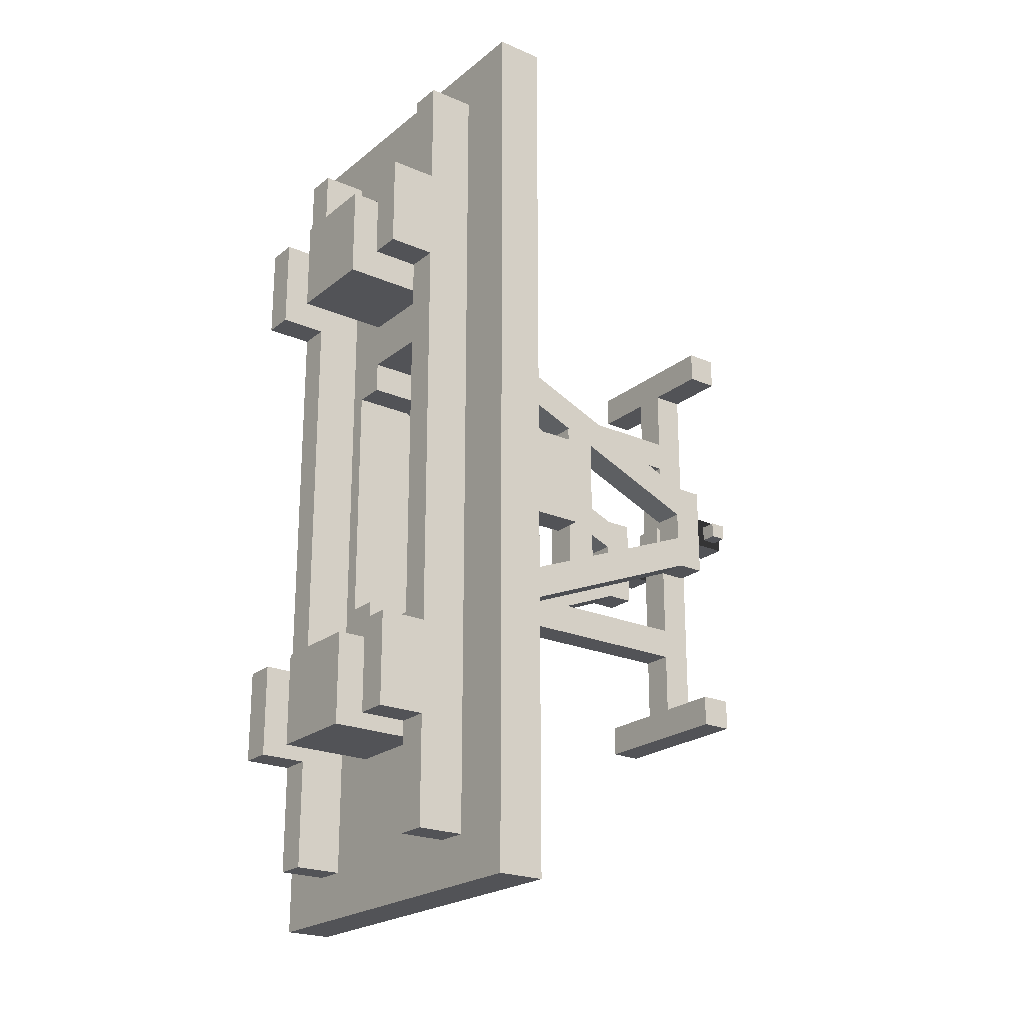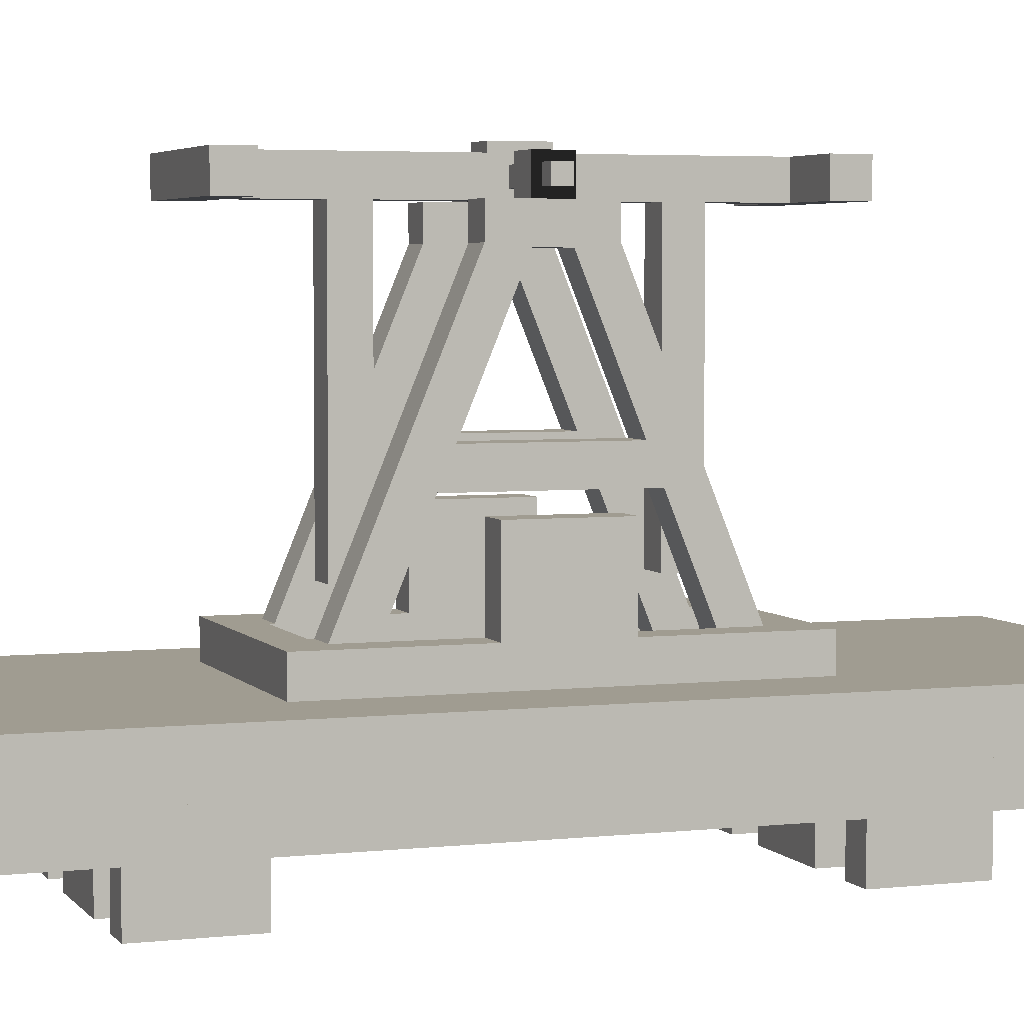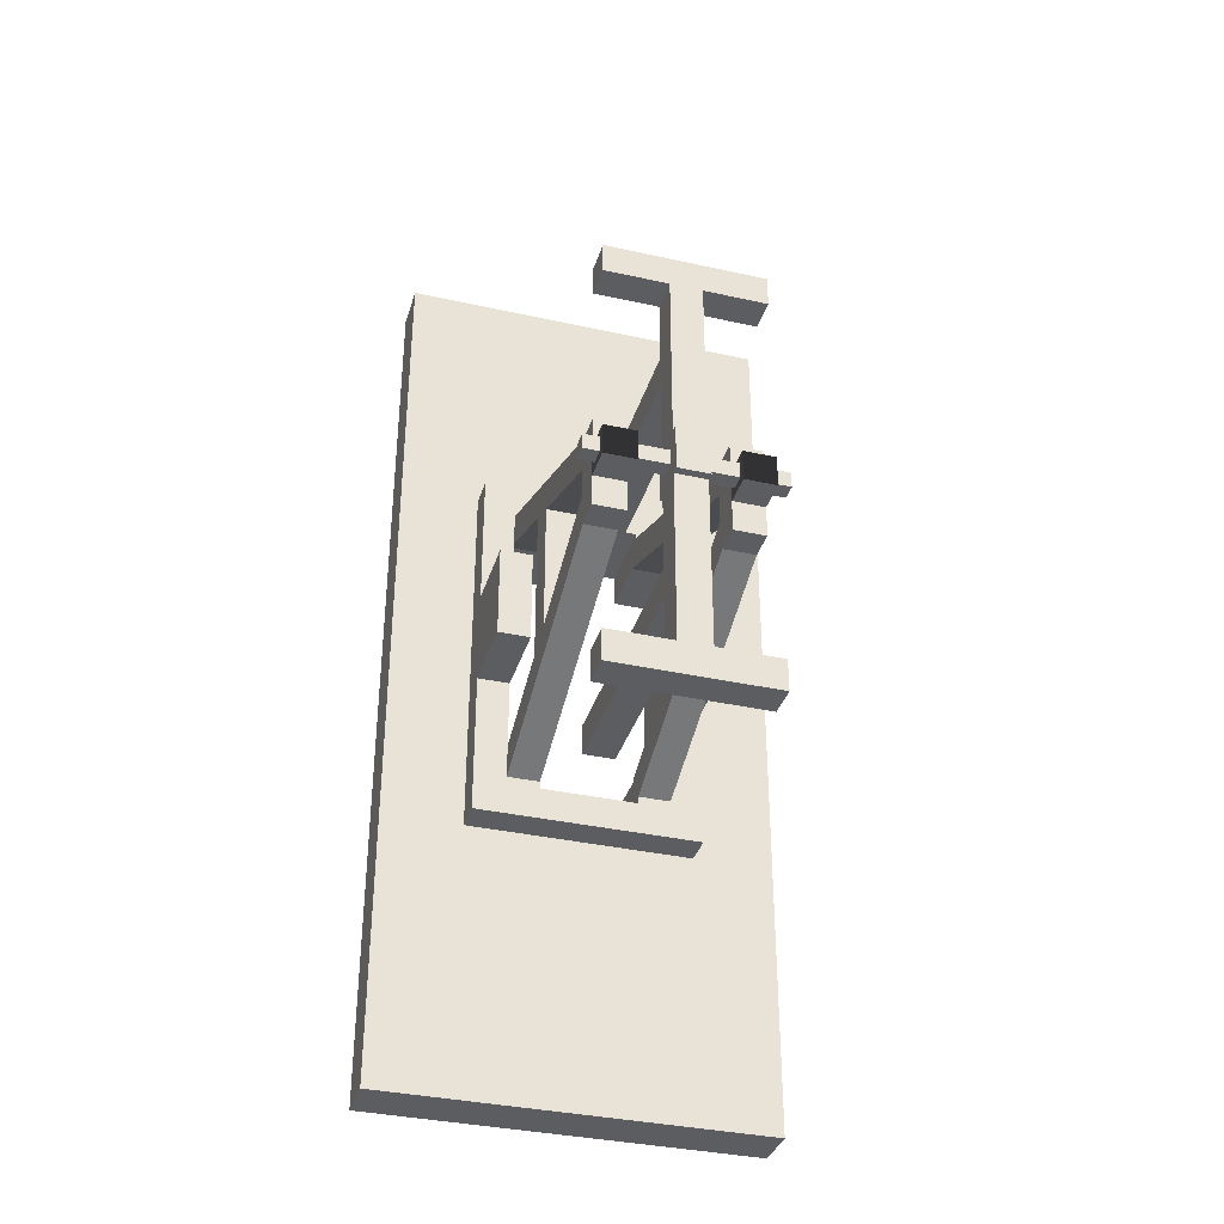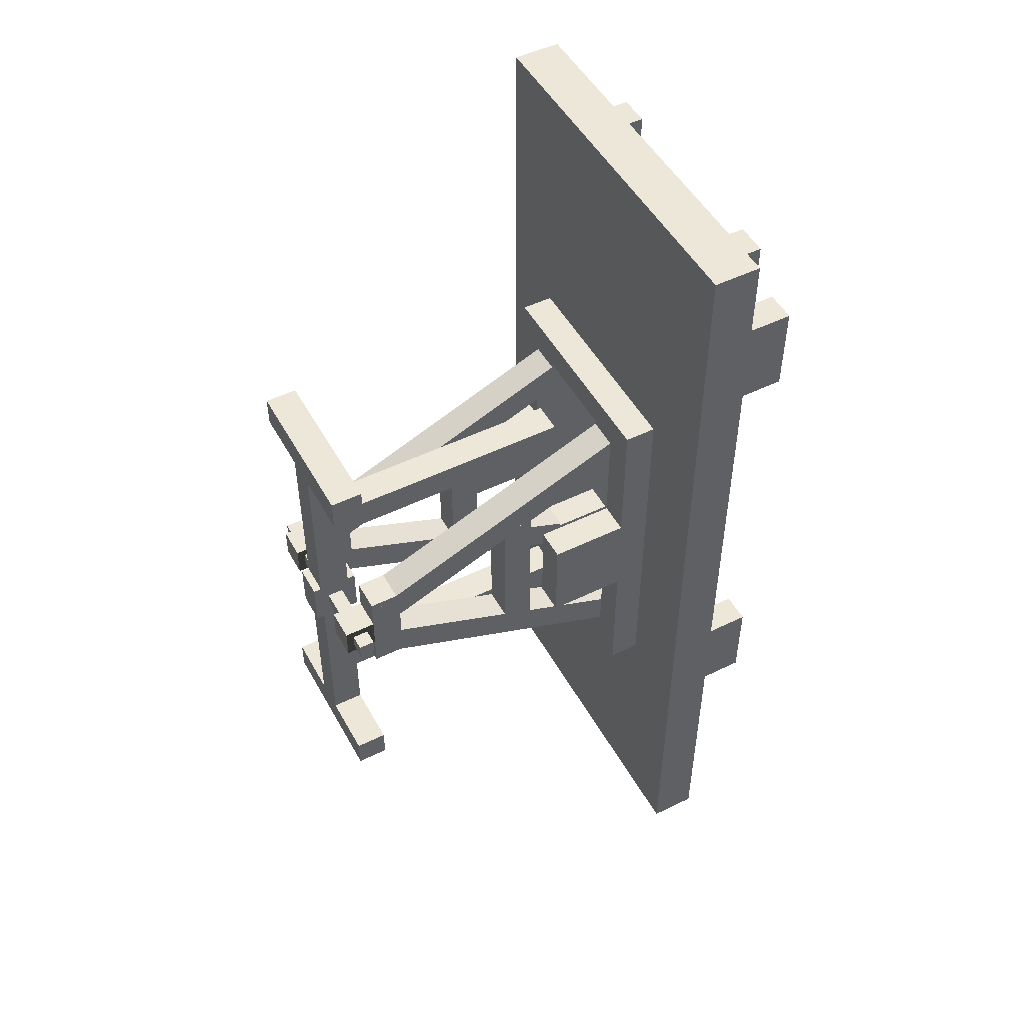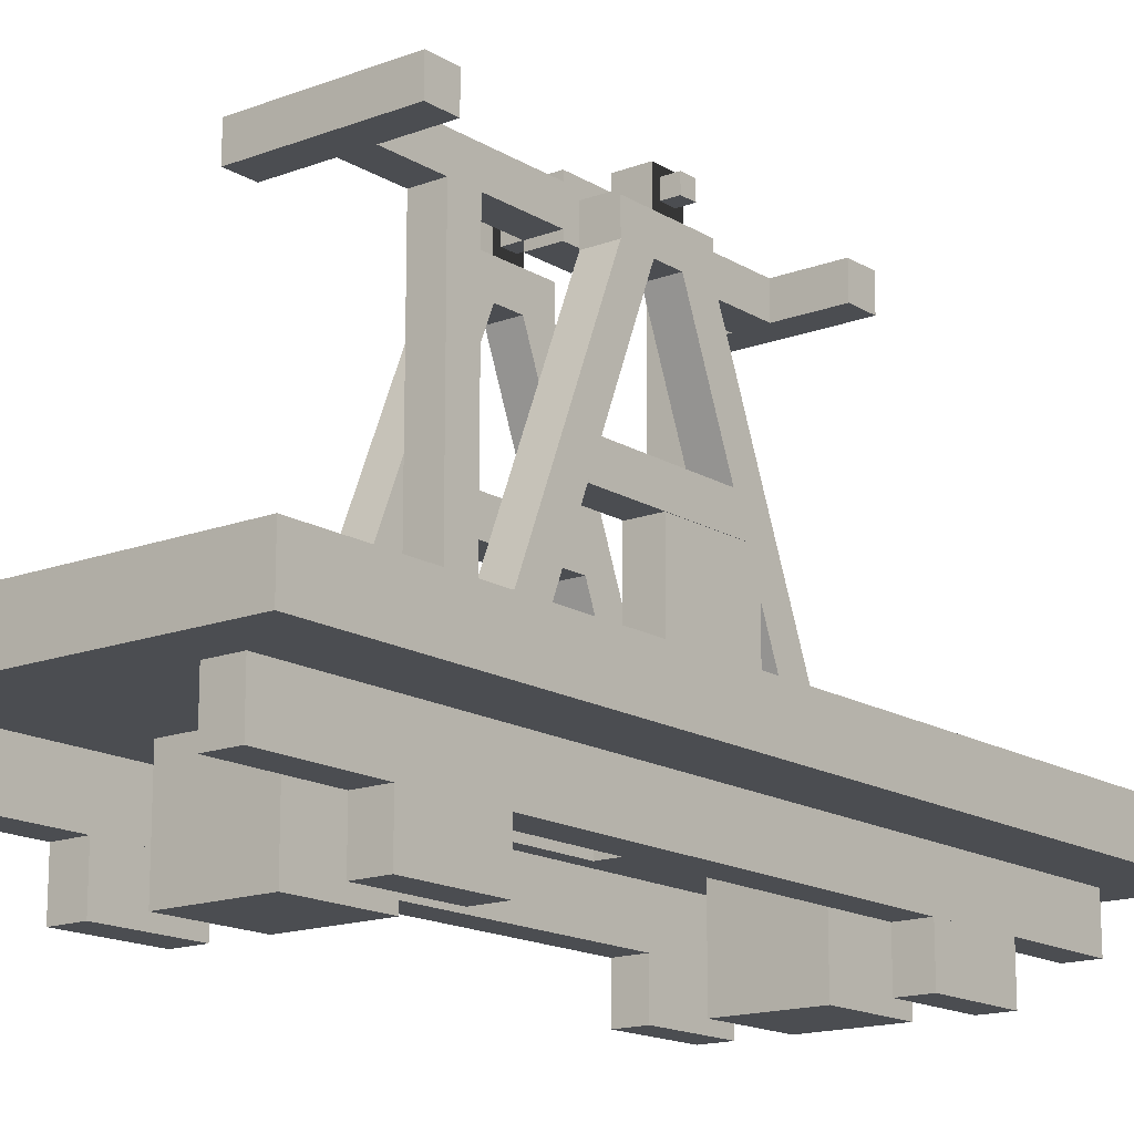
<metadata>
{"format":"obj","ext":"obj","renderer":"f3d","projection":"perspective","resolution":1024,"background":"white","views":[{"elev":-22.5,"azim":53.4,"up":"+Z"},{"elev":4.3,"azim":70.1,"up":"+Y"},{"elev":-35.7,"azim":163.7,"up":"+Z"},{"elev":50.1,"azim":-118.2,"up":"+Z"},{"elev":-15.6,"azim":38.5,"up":"+Y"}]}
</metadata>
<code>
o cube1
v 0.0625 2.188 0.7812
v 0.0625 2.188 0.09375
v 0.0625 2.062 0.7812
v 0.0625 2.062 0.09375
v -0.0625 2.188 0.09375
v -0.0625 2.188 0.7812
v -0.0625 2.062 0.09375
v -0.0625 2.062 0.7812
f 4 7 5 2
f 3 4 2 1
f 8 3 1 6
f 7 8 6 5
f 6 1 2 5
f 7 4 3 8
o cube2
v 0.0625 2.219 0.09375
v 0.0625 2.219 -0.09375
v 0.0625 2.031 0.09375
v 0.0625 2.031 -0.09375
v -0.0625 2.219 -0.09375
v -0.0625 2.219 0.09375
v -0.0625 2.031 -0.09375
v -0.0625 2.031 0.09375
f 12 15 13 10
f 11 12 10 9
f 16 11 9 14
f 15 16 14 13
f 14 9 10 13
f 15 12 11 16
o cube3
v 0.0625 2.188 -0.09375
v 0.0625 2.188 -0.7812
v 0.0625 2.062 -0.09375
v 0.0625 2.062 -0.7812
v -0.0625 2.188 -0.7812
v -0.0625 2.188 -0.09375
v -0.0625 2.062 -0.7812
v -0.0625 2.062 -0.09375
f 20 23 21 18
f 19 20 18 17
f 24 19 17 22
f 23 24 22 21
f 22 17 18 21
f 23 20 19 24
o cube4
v 0.375 2.156 0.03125
v 0.375 2.156 -0.03125
v 0.375 2.094 0.03125
v 0.375 2.094 -0.03125
v -0.375 2.156 -0.03125
v -0.375 2.156 0.03125
v -0.375 2.094 -0.03125
v -0.375 2.094 0.03125
f 28 31 29 26
f 27 28 26 25
f 32 27 25 30
f 31 32 30 29
f 30 25 26 29
f 31 28 27 32
o cube5
v 0.3125 2.188 -0.7812
v 0.3125 2.188 -0.9062
v 0.3125 2.062 -0.7812
v 0.3125 2.062 -0.9062
v -0.3125 2.188 -0.9062
v -0.3125 2.188 -0.7812
v -0.3125 2.062 -0.9062
v -0.3125 2.062 -0.7812
f 36 39 37 34
f 35 36 34 33
f 40 35 33 38
f 39 40 38 37
f 38 33 34 37
f 39 36 35 40
o cube6
v 0.3125 2.188 0.9062
v 0.3125 2.188 0.7812
v 0.3125 2.062 0.9062
v 0.3125 2.062 0.7812
v -0.3125 2.188 0.7812
v -0.3125 2.188 0.9062
v -0.3125 2.062 0.7812
v -0.3125 2.062 0.9062
f 44 47 45 42
f 43 44 42 41
f 48 43 41 46
f 47 48 46 45
f 46 41 42 45
f 47 44 43 48
o cube7
v 0.0625 2.062 -0.4062
v 0.0625 2.062 -0.5312
v 0.0625 1.062 -0.4062
v 0.0625 1.062 -0.5312
v -0.0625 2.062 -0.5312
v -0.0625 2.062 -0.4062
v -0.0625 1.062 -0.5312
v -0.0625 1.062 -0.4062
f 52 55 53 50
f 51 52 50 49
f 56 51 49 54
f 55 56 54 53
f 54 49 50 53
f 55 52 51 56
o cube8
v 0.0625 2.062 0.5312
v 0.0625 2.062 0.4062
v 0.0625 1.062 0.5312
v 0.0625 1.062 0.4062
v -0.0625 2.062 0.4062
v -0.0625 2.062 0.5312
v -0.0625 1.062 0.4062
v -0.0625 1.062 0.5312
f 60 63 61 58
f 59 60 58 57
f 64 59 57 62
f 63 64 62 61
f 62 57 58 61
f 63 60 59 64
o cube9
v 0.3125 0.9221 0.6133
v 0.3125 2.019 0.1588
v 0.3125 0.8742 0.4978
v 0.3125 1.971 0.04334
v 0.1875 2.019 0.1588
v 0.1875 0.9221 0.6133
v 0.1875 1.971 0.04334
v 0.1875 0.8742 0.4978
f 68 71 69 66
f 67 68 66 65
f 72 67 65 70
f 71 72 70 69
f 70 65 66 69
f 71 68 67 72
o cube10
v 0.3125 0.871 -0.4885
v 0.3125 1.972 -0.04364
v 0.3125 0.9178 -0.6044
v 0.3125 2.019 -0.1595
v 0.1875 1.972 -0.04364
v 0.1875 0.871 -0.4885
v 0.1875 2.019 -0.1595
v 0.1875 0.9178 -0.6044
f 76 79 77 74
f 75 76 74 73
f 80 75 73 78
f 79 80 78 77
f 78 73 74 77
f 79 76 75 80
o cube11
v -0.1875 0.9221 0.6133
v -0.1875 2.019 0.1588
v -0.1875 0.8742 0.4978
v -0.1875 1.971 0.04334
v -0.3125 2.019 0.1588
v -0.3125 0.9221 0.6133
v -0.3125 1.971 0.04334
v -0.3125 0.8742 0.4978
f 84 87 85 82
f 83 84 82 81
f 88 83 81 86
f 87 88 86 85
f 86 81 82 85
f 87 84 83 88
o cube12
v -0.1875 0.871 -0.4885
v -0.1875 1.972 -0.04364
v -0.1875 0.9178 -0.6044
v -0.1875 2.019 -0.1595
v -0.3125 1.972 -0.04364
v -0.3125 0.871 -0.4885
v -0.3125 2.019 -0.1595
v -0.3125 0.9178 -0.6044
f 92 95 93 90
f 91 92 90 89
f 96 91 89 94
f 95 96 94 93
f 94 89 90 93
f 95 92 91 96
o cube13
v 0.3125 2.062 0.1875
v 0.3125 2.062 -0.1875
v 0.3125 1.938 0.1875
v 0.3125 1.938 -0.1875
v 0.1875 2.062 -0.1875
v 0.1875 2.062 0.1875
v 0.1875 1.938 -0.1875
v 0.1875 1.938 0.1875
f 100 103 101 98
f 99 100 98 97
f 104 99 97 102
f 103 104 102 101
f 102 97 98 101
f 103 100 99 104
o cube14
v -0.1875 2.062 0.1875
v -0.1875 2.062 -0.1875
v -0.1875 1.938 0.1875
v -0.1875 1.938 -0.1875
v -0.3125 2.062 -0.1875
v -0.3125 2.062 0.1875
v -0.3125 1.938 -0.1875
v -0.3125 1.938 0.1875
f 108 111 109 106
f 107 108 106 105
f 112 107 105 110
f 111 112 110 109
f 110 105 106 109
f 111 108 107 112
o cube15
v -0.3125 0.9375 0.75
v -0.3125 0.9375 -0.75
v -0.3125 0.8125 0.75
v -0.3125 0.8125 -0.75
v -0.4375 0.9375 -0.75
v -0.4375 0.9375 0.75
v -0.4375 0.8125 -0.75
v -0.4375 0.8125 0.75
f 116 119 117 114
f 115 116 114 113
f 120 115 113 118
f 119 120 118 117
f 118 113 114 117
f 119 116 115 120
o cube16
v 0.4375 0.9375 0.75
v 0.4375 0.9375 -0.75
v 0.4375 0.8125 0.75
v 0.4375 0.8125 -0.75
v 0.3125 0.9375 -0.75
v 0.3125 0.9375 0.75
v 0.3125 0.8125 -0.75
v 0.3125 0.8125 0.75
f 124 127 125 122
f 123 124 122 121
f 128 123 121 126
f 127 128 126 125
f 126 121 122 125
f 127 124 123 128
o cube17
v -0.1875 1.438 0.3125
v -0.1875 1.438 -0.3125
v -0.1875 1.312 0.3125
v -0.1875 1.312 -0.3125
v -0.3125 1.438 -0.3125
v -0.3125 1.438 0.3125
v -0.3125 1.312 -0.3125
v -0.3125 1.312 0.3125
f 132 135 133 130
f 131 132 130 129
f 136 131 129 134
f 135 136 134 133
f 134 129 130 133
f 135 132 131 136
o cube18
v 0.3125 1.438 0.3125
v 0.3125 1.438 -0.3125
v 0.3125 1.312 0.3125
v 0.3125 1.312 -0.3125
v 0.1875 1.438 -0.3125
v 0.1875 1.438 0.3125
v 0.1875 1.312 -0.3125
v 0.1875 1.312 0.3125
f 140 143 141 138
f 139 140 138 137
f 144 139 137 142
f 143 144 142 141
f 142 137 138 141
f 143 140 139 144
o cube19
v 0.3125 2.188 -0.0625
v 0.3125 2.188 0.0625
v 0.3125 2.062 -0.0625
v 0.3125 2.062 0.0625
v 0.1875 2.188 0.0625
v 0.1875 2.188 -0.0625
v 0.1875 2.062 0.0625
v 0.1875 2.062 -0.0625
f 148 151 149 146
f 147 148 146 145
f 152 147 145 150
f 151 152 150 149
f 150 145 146 149
f 151 148 147 152
o cube20
v -0.1875 2.188 -0.0625
v -0.1875 2.188 0.0625
v -0.1875 2.062 -0.0625
v -0.1875 2.062 0.0625
v -0.3125 2.188 0.0625
v -0.3125 2.188 -0.0625
v -0.3125 2.062 0.0625
v -0.3125 2.062 -0.0625
f 156 159 157 154
f 155 156 154 153
f 160 155 153 158
f 159 160 158 157
f 158 153 154 157
f 159 156 155 160
o cube21
v 0.3125 0.9375 0.75
v 0.3125 0.9375 0.625
v 0.3125 0.8125 0.75
v 0.3125 0.8125 0.625
v -0.3125 0.9375 0.625
v -0.3125 0.9375 0.75
v -0.3125 0.8125 0.625
v -0.3125 0.8125 0.75
f 164 167 165 162
f 163 164 162 161
f 168 163 161 166
f 167 168 166 165
f 166 161 162 165
f 167 164 163 168
o cube22
v 0.3125 0.9375 -0.625
v 0.3125 0.9375 -0.75
v 0.3125 0.8125 -0.625
v 0.3125 0.8125 -0.75
v -0.3125 0.9375 -0.75
v -0.3125 0.9375 -0.625
v -0.3125 0.8125 -0.75
v -0.3125 0.8125 -0.625
f 172 175 173 170
f 171 172 170 169
f 176 171 169 174
f 175 176 174 173
f 174 169 170 173
f 175 172 171 176
o cube23
v -0.3125 0.8125 0.625
v -0.3125 0.8125 -0.625
v -0.3125 0.625 0.625
v -0.3125 0.625 -0.625
v -0.75 0.8125 -0.625
v -0.75 0.8125 0.625
v -0.75 0.625 -0.625
v -0.75 0.625 0.625
f 180 183 181 178
f 179 180 178 177
f 184 179 177 182
f 183 184 182 181
f 182 177 178 181
f 183 180 179 184
o cube24
v 0.75 0.8125 0.625
v 0.75 0.8125 -0.625
v 0.75 0.625 0.625
v 0.75 0.625 -0.625
v 0.3125 0.8125 -0.625
v 0.3125 0.8125 0.625
v 0.3125 0.625 -0.625
v 0.3125 0.625 0.625
f 188 191 189 186
f 187 188 186 185
f 192 187 185 190
f 191 192 190 189
f 190 185 186 189
f 191 188 187 192
o cube25
v 0.3125 0.9375 0.625
v 0.3125 0.9375 0.5
v 0.3125 0.625 0.625
v 0.3125 0.625 0.5
v 0.1875 0.9375 0.5
v 0.1875 0.9375 0.625
v 0.1875 0.625 0.5
v 0.1875 0.625 0.625
f 196 199 197 194
f 195 196 194 193
f 200 195 193 198
f 199 200 198 197
f 198 193 194 197
f 199 196 195 200
o cube26
v -0.1875 0.9375 0.625
v -0.1875 0.9375 0.5
v -0.1875 0.625 0.625
v -0.1875 0.625 0.5
v -0.3125 0.9375 0.5
v -0.3125 0.9375 0.625
v -0.3125 0.625 0.5
v -0.3125 0.625 0.625
f 204 207 205 202
f 203 204 202 201
f 208 203 201 206
f 207 208 206 205
f 206 201 202 205
f 207 204 203 208
o cube27
v 0.3125 0.9375 -0.5
v 0.3125 0.9375 -0.625
v 0.3125 0.625 -0.5
v 0.3125 0.625 -0.625
v 0.1875 0.9375 -0.625
v 0.1875 0.9375 -0.5
v 0.1875 0.625 -0.625
v 0.1875 0.625 -0.5
f 212 215 213 210
f 211 212 210 209
f 216 211 209 214
f 215 216 214 213
f 214 209 210 213
f 215 212 211 216
o cube28
v -0.1875 0.9375 -0.5
v -0.1875 0.9375 -0.625
v -0.1875 0.625 -0.5
v -0.1875 0.625 -0.625
v -0.3125 0.9375 -0.625
v -0.3125 0.9375 -0.5
v -0.3125 0.625 -0.625
v -0.3125 0.625 -0.5
f 220 223 221 218
f 219 220 218 217
f 224 219 217 222
f 223 224 222 221
f 222 217 218 221
f 223 220 219 224
o cube29
v 0.3125 1.25 -0.1875
v 0.3125 1.25 0.1875
v 0.3125 0.9375 -0.1875
v 0.3125 0.9375 0.1875
v 0.4375 1.25 0.1875
v 0.4375 1.25 -0.1875
v 0.4375 0.9375 0.1875
v 0.4375 0.9375 -0.1875
f 228 231 229 226
f 227 228 226 225
f 232 227 225 230
f 231 232 230 229
f 230 225 226 229
f 231 228 227 232
o cube30
v -0.3125 1.25 0.1875
v -0.3125 1.25 -0.1875
v -0.3125 0.9375 0.1875
v -0.3125 0.9375 -0.1875
v -0.4375 1.25 -0.1875
v -0.4375 1.25 0.1875
v -0.4375 0.9375 -0.1875
v -0.4375 0.9375 0.1875
f 236 239 237 234
f 235 236 234 233
f 240 235 233 238
f 239 240 238 237
f 238 233 234 237
f 239 236 235 240
o cube31
v -0.375 0.625 1.625
v -0.375 0.625 -1.625
v -0.375 0.4375 1.625
v -0.375 0.4375 -1.625
v -0.5 0.625 -1.625
v -0.5 0.625 1.625
v -0.5 0.4375 -1.625
v -0.5 0.4375 1.625
f 244 247 245 242
f 243 244 242 241
f 248 243 241 246
f 247 248 246 245
f 246 241 242 245
f 247 244 243 248
o cube32
v 0.5 0.625 1.625
v 0.5 0.625 -1.625
v 0.5 0.4375 1.625
v 0.5 0.4375 -1.625
v 0.375 0.625 -1.625
v 0.375 0.625 1.625
v 0.375 0.4375 -1.625
v 0.375 0.4375 1.625
f 252 255 253 250
f 251 252 250 249
f 256 251 249 254
f 255 256 254 253
f 254 249 250 253
f 255 252 251 256
o cube33
v -0.375 0.4375 -0.8125
v -0.375 0.4375 -1.188
v -0.375 0.25 -0.8125
v -0.375 0.25 -1.188
v -0.5 0.4375 -1.188
v -0.5 0.4375 -0.8125
v -0.5 0.25 -1.188
v -0.5 0.25 -0.8125
f 260 263 261 258
f 259 260 258 257
f 264 259 257 262
f 263 264 262 261
f 262 257 258 261
f 263 260 259 264
o cube34
v 0.5 0.4375 -0.8125
v 0.5 0.4375 -1.188
v 0.5 0.25 -0.8125
v 0.5 0.25 -1.188
v 0.375 0.4375 -1.188
v 0.375 0.4375 -0.8125
v 0.375 0.25 -1.188
v 0.375 0.25 -0.8125
f 268 271 269 266
f 267 268 266 265
f 272 267 265 270
f 271 272 270 269
f 270 265 266 269
f 271 268 267 272
o cube35
v -0.375 0.4375 1.188
v -0.375 0.4375 0.8125
v -0.375 0.25 1.188
v -0.375 0.25 0.8125
v -0.5 0.4375 0.8125
v -0.5 0.4375 1.188
v -0.5 0.25 0.8125
v -0.5 0.25 1.188
f 276 279 277 274
f 275 276 274 273
f 280 275 273 278
f 279 280 278 277
f 278 273 274 277
f 279 276 275 280
o cube36
v 0.5 0.4375 1.188
v 0.5 0.4375 0.8125
v 0.5 0.25 1.188
v 0.5 0.25 0.8125
v 0.375 0.4375 0.8125
v 0.375 0.4375 1.188
v 0.375 0.25 0.8125
v 0.375 0.25 1.188
f 284 287 285 282
f 283 284 282 281
f 288 283 281 286
f 287 288 286 285
f 286 281 282 285
f 287 284 283 288
o cube37
v 0.1875 0.625 -0.8125
v 0.1875 0.625 -1.188
v 0.1875 0.25 -0.8125
v 0.1875 0.25 -1.188
v -0.1875 0.625 -1.188
v -0.1875 0.625 -0.8125
v -0.1875 0.25 -1.188
v -0.1875 0.25 -0.8125
f 292 295 293 290
f 291 292 290 289
f 296 291 289 294
f 295 296 294 293
f 294 289 290 293
f 295 292 291 296
o cube38
v 0.1875 0.625 1.188
v 0.1875 0.625 0.8125
v 0.1875 0.25 1.188
v 0.1875 0.25 0.8125
v -0.1875 0.625 0.8125
v -0.1875 0.625 1.188
v -0.1875 0.25 0.8125
v -0.1875 0.25 1.188
f 300 303 301 298
f 299 300 298 297
f 304 299 297 302
f 303 304 302 301
f 302 297 298 301
f 303 300 299 304
o cube39
v 0.75 0.8125 1.812
v 0.75 0.8125 0.625
v 0.75 0.625 1.812
v 0.75 0.625 0.625
v -0.75 0.8125 0.625
v -0.75 0.8125 1.812
v -0.75 0.625 0.625
v -0.75 0.625 1.812
f 308 311 309 306
f 307 308 306 305
f 312 307 305 310
f 311 312 310 309
f 310 305 306 309
f 311 308 307 312
o cube40
v 0.75 0.8125 -0.625
v 0.75 0.8125 -1.812
v 0.75 0.625 -0.625
v 0.75 0.625 -1.812
v -0.75 0.8125 -1.812
v -0.75 0.8125 -0.625
v -0.75 0.625 -1.812
v -0.75 0.625 -0.625
f 316 319 317 314
f 315 316 314 313
f 320 315 313 318
f 319 320 318 317
f 318 313 314 317
f 319 316 315 320

</code>
